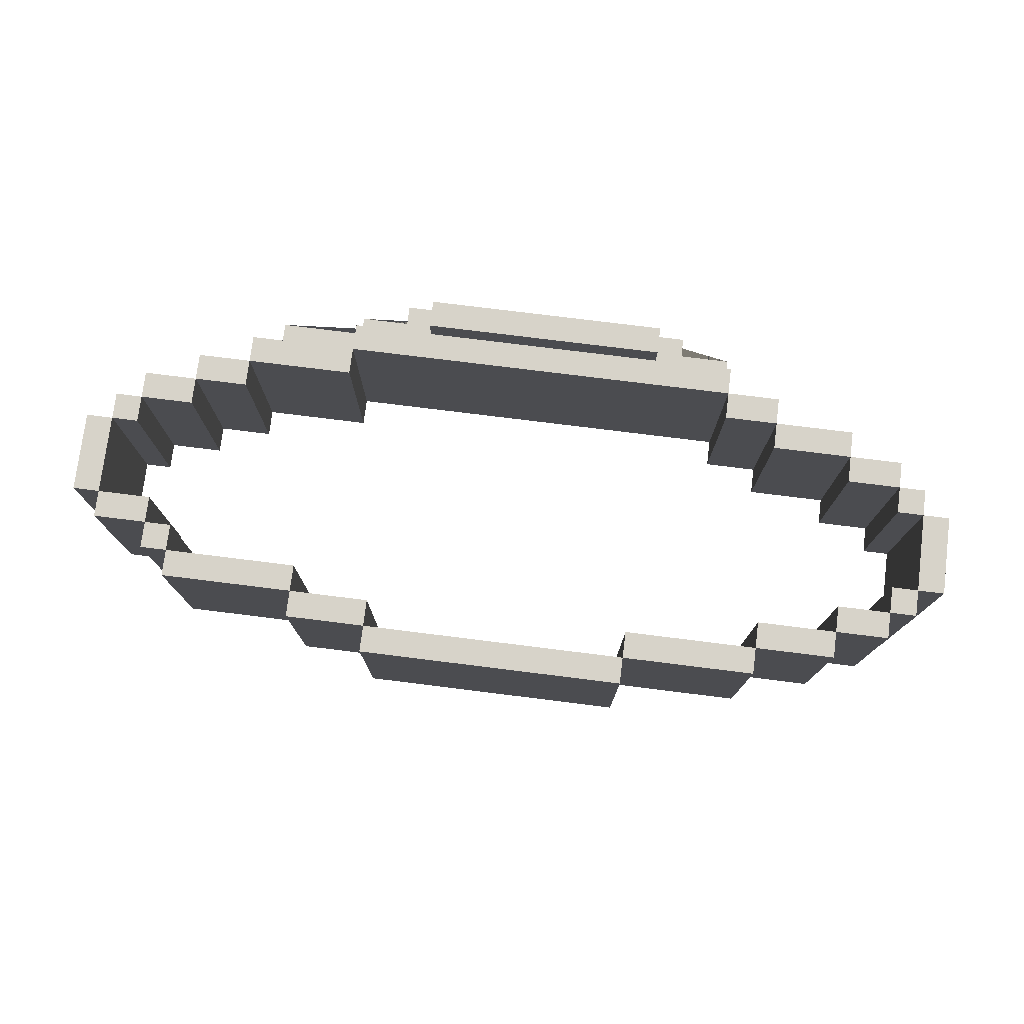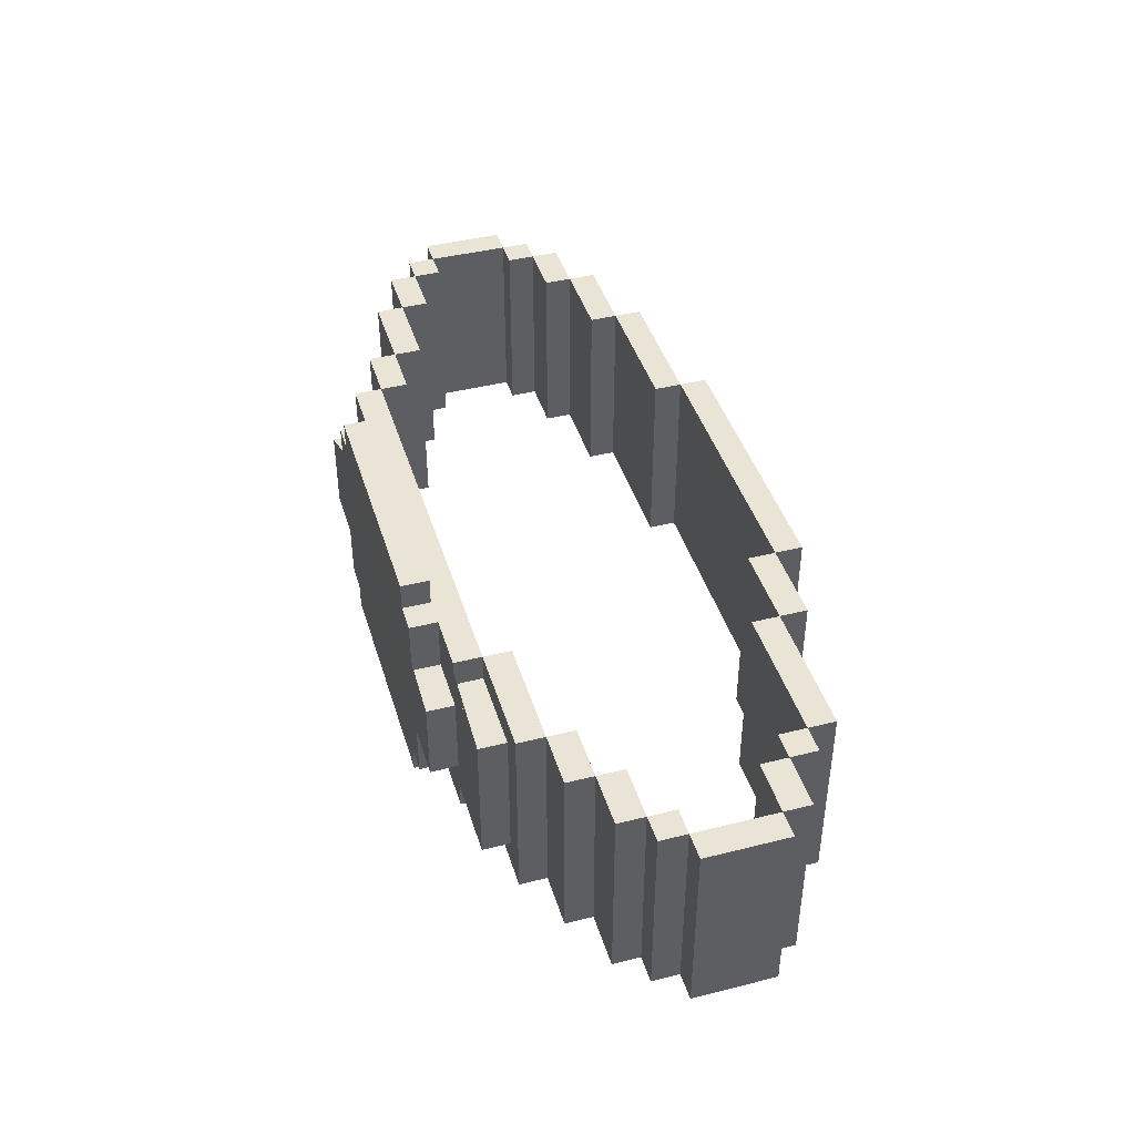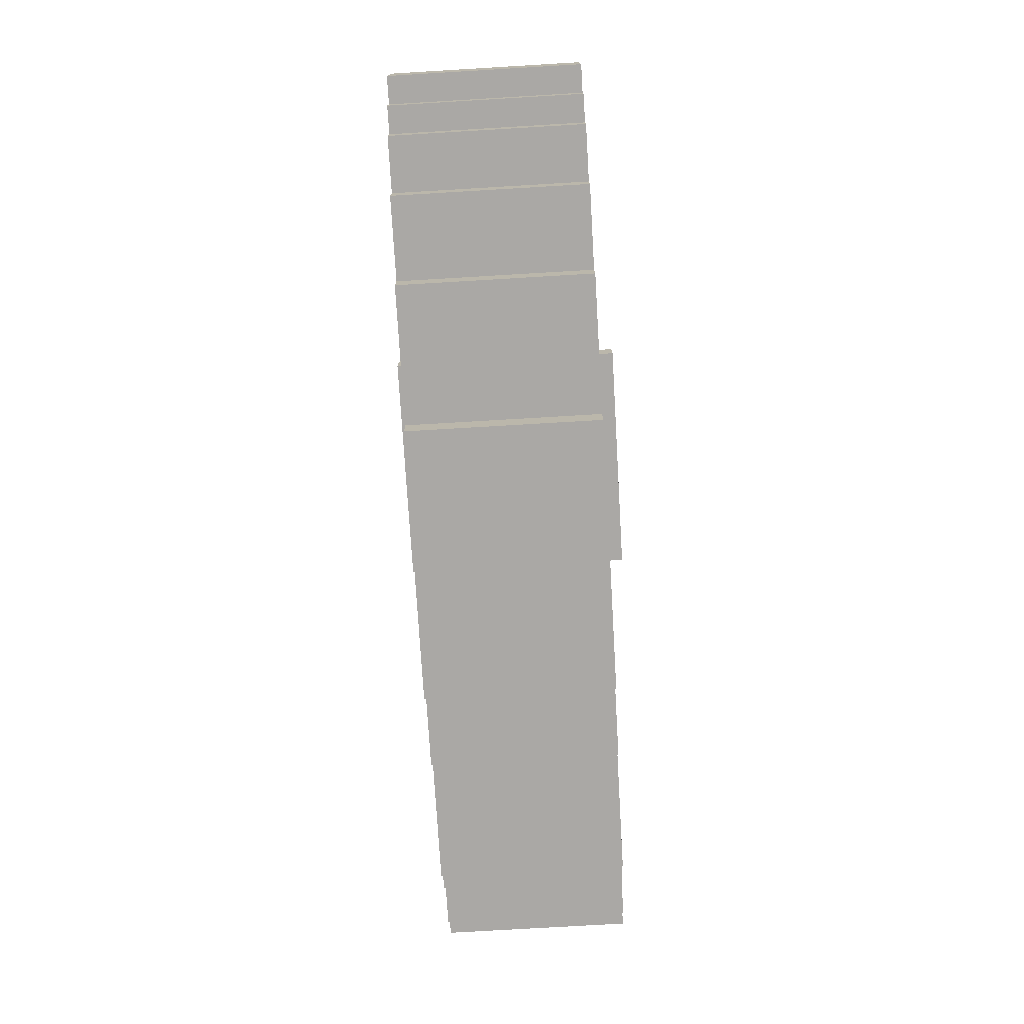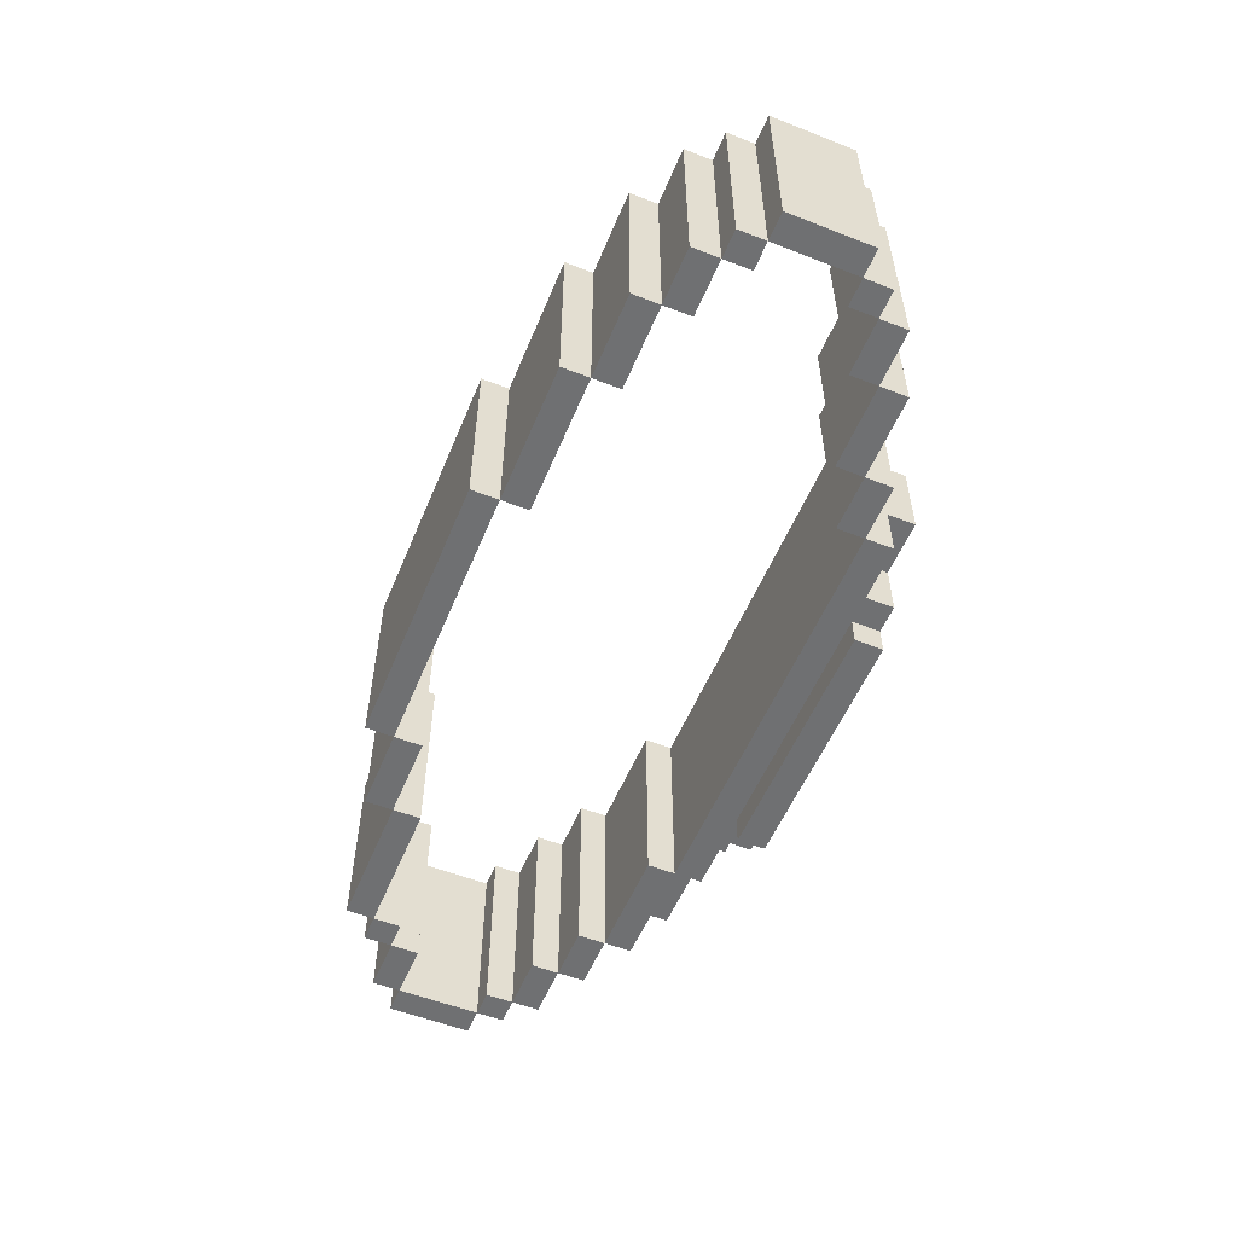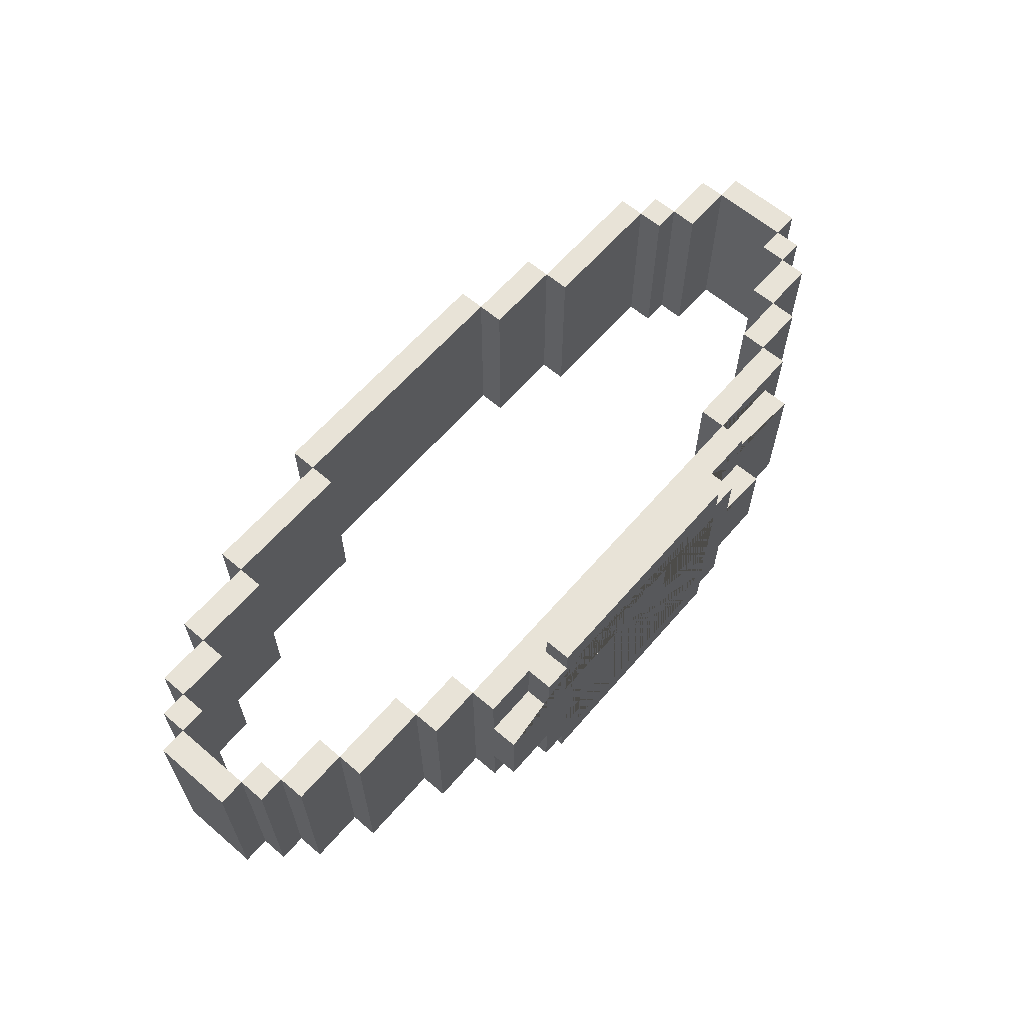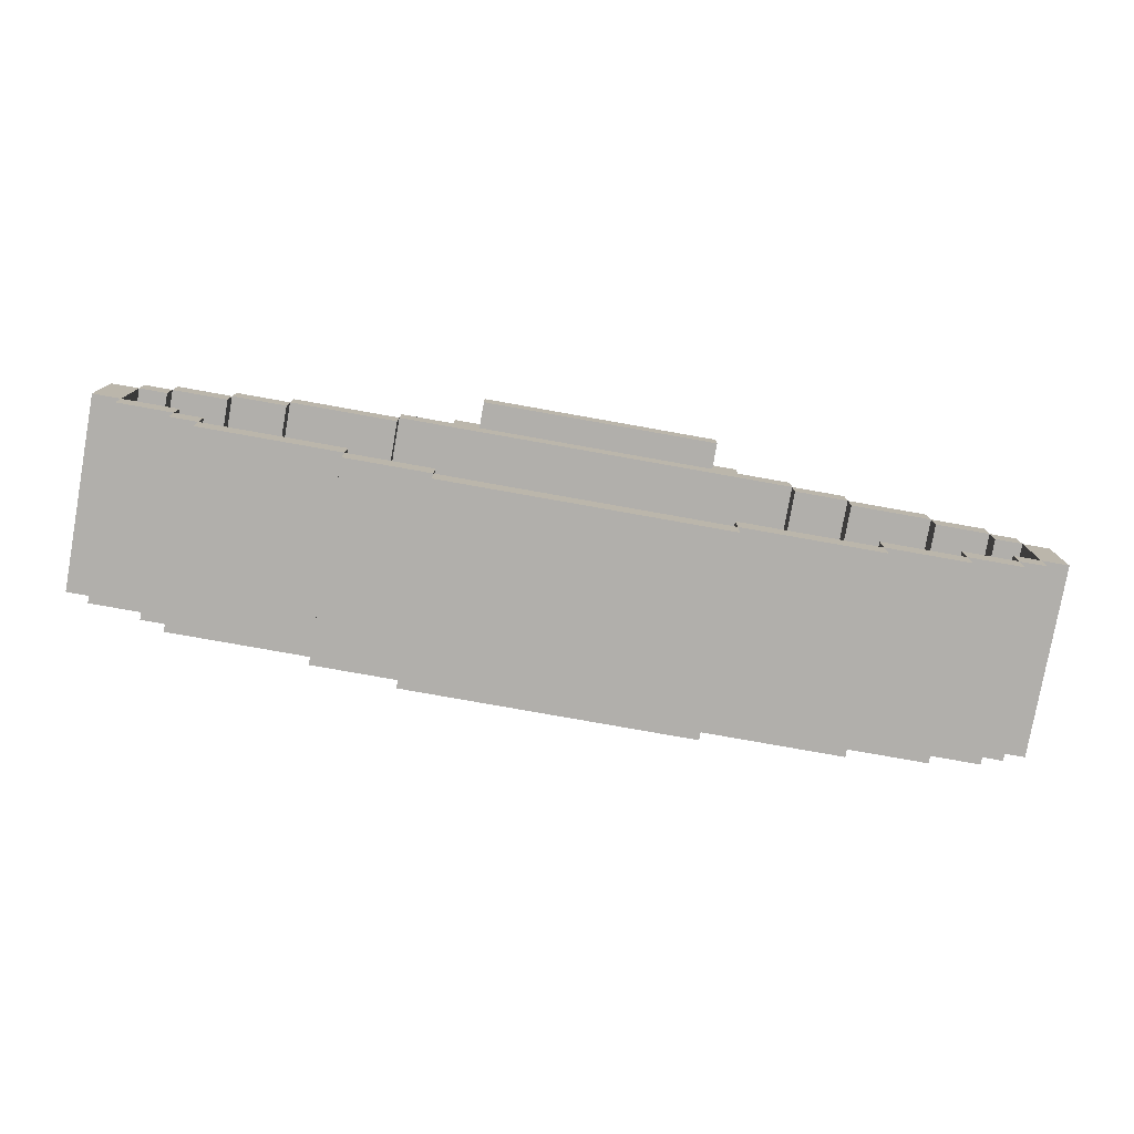
<metadata>
{"format":"obj","ext":"obj","renderer":"f3d","projection":"perspective","resolution":1024,"background":"white","views":[{"elev":76.3,"azim":-172.9,"up":"+Y"},{"elev":42.5,"azim":73.3,"up":"+Y"},{"elev":-75.1,"azim":-86.6,"up":"+Z"},{"elev":-54.9,"azim":-112.4,"up":"+Y"},{"elev":62.4,"azim":-49.2,"up":"+Y"},{"elev":-78.3,"azim":169.9,"up":"+Z"}]}
</metadata>
<code>
o Belt_Leather
v 0.16 0.01 -0.03
v 0.16 0.08 -0.02
v 0.16 0.01 0.02
v 0.16 0.08 0.02
v 0.15 0.08 0.03
v 0.14 0.01 -0.04
v 0.13 0.08 -0.05
v 0.13 0.08 0.03
v 0.11 0.01 0.04
v 0.1 0.07 0.05
v 0.1 0.02 0.06
v 0.1 0.02 0.05
v 0.07 0.01 0.06
v 0.07 0.01 0.05
v 0.07 0.08 0.05
v 0.07 0.07 0.06
v 0.07 0.07 0.05
v 0.05 0.03 0.06
v 0.05 0.01 0.07
v 0.05 0.01 0.06
v 0.05 0.03 0.07
v 0.05 0.08 -0.07
v 0.05 0.06 0.06
v 0.04 0 0.06
v 0.01 0.02 0.06
v 0.01 0.07 0.07
v -0.04 0.08 0.06
v -0.04 0.07 0.06
v -0.05 0.03 0.06
v -0.05 0.02 0.06
v -0.05 0.06 0.06
v -0.05 0.07 0.07
v -0.05 0.08 -0.05
v -0.08 0.08 0.04
v -0.1 0.01 -0.04
v -0.1 0.01 -0.05
v -0.1 0.01 0.03
v -0.13 0.01 -0.03
v -0.13 0.08 0.02
v -0.15 0.08 -0.02
v 0.14 0.08 -0.02
v 0.13 0.01 -0.03
v 0.07 0.08 0.04
v 0.04 0.07 0.07
v 0.03 0.01 0.06
v 0.03 0.07 0.06
v 0.03 0.07 0.07
v -0.02 0.02 0.06
v -0.05 0.01 -0.07
v -0.05 0.08 0.06
v -0.06 0.06 0.07
v -0.08 0.08 0.06
v -0.1 0.01 0.05
v -0.1 0.08 0.05
v -0.13 0.01 -0.05
v -0.13 0.01 -0.04
v -0.13 0.08 -0.04
v -0.15 0.01 0.03
v -0.15 0.08 0.02
v -0.15 0.08 0.03
v -0.16 0.08 -0.03
v -0.16 0.08 0.02
v 0.08 0.08 -0.06
v -0.1 0.01 -0.06
v 0.13 0.01 -0.05
v 0.13 0.01 -0.04
v 0.14 0.08 -0.04
v -0.15 0.01 -0.04
v -0.16 0.01 -0.03
v -0.15 0.08 -0.03
v -0.15 0.01 -0.03
v 0.17 0.01 -0.02
v -0.17 0.01 -0.02
v -0.17 0.08 -0.02
v -0.15 0.08 0.01
v 0.13 0.01 0.02
v 0.15 0.08 0.02
v -0.1 0.08 0.03
v -0.05 0.01 0.06
v -0.05 0.09 0.06
v 0.05 0.08 -0.06
v -0.05 0.01 -0.06
v 0.08 0.08 -0.05
v -0.05 0.01 -0.05
v 0.08 0.08 -0.04
v 0.14 0.08 -0.03
v -0.13 0.08 -0.03
v 0.16 0.01 -0.02
v -0.16 0.01 -0.02
v 0.17 0.01 0.01
v 0.16 0.01 0.01
v -0.16 0.01 0.01
v -0.16 0.08 0.01
v -0.17 0.01 0.01
v 0.13 0.01 0.03
v 0.13 0.01 0.04
v -0.1 0.01 0.04
v -0.1 0.08 0.04
v 0.11 0.01 0.05
v 0.11 0.08 0.05
v -0.08 0.08 0.05
v 0.07 0.03 0.06
v 0.07 0.06 0.06
v 0.07 0.08 0.06
v 0.04 0.07 0.06
v 0.03 0.02 0.06
v -0.02 0.03 0.06
v -0.04 0.01 0.06
v -0.02 0.06 0.06
v -0.06 0.08 0.06
v -0.08 0.06 0.06
v 0.07 0.03 0.07
v 0.05 0.08 0.07
v 0.04 0.08 0.07
v 0.03 0.01 0.07
v 0.03 0.02 0.07
v -0.02 0.02 0.07
v -0.02 0.07 0.07
v -0.04 0.08 0.07
v -0.04 0.02 0.07
v -0.05 0 0.07
v -0.05 0.01 0.07
v -0.05 0.02 0.07
v -0.05 0.06 0.07
v -0.04 0.07 0.07
v -0.05 0.09 0.07
v -0.06 0.01 0.07
v -0.08 0.03 0.07
v 0.04 0 0.07
v -0.05 0 0.06
v 0.05 0.01 -0.06
v 0.05 0.01 -0.07
v 0.08 0.01 -0.05
v 0.08 0.01 -0.06
v 0.05 0.01 -0.05
v 0.08 0.01 -0.04
v 0.14 0.01 -0.03
v 0.14 0.01 -0.02
v -0.15 0.01 -0.02
v 0.15 0.01 0.01
v 0.15 0.01 0.02
v -0.15 0.01 0.02
v -0.15 0.01 0.01
v -0.16 0.01 0.02
v 0.15 0.01 0.03
v -0.13 0.01 0.03
v -0.13 0.01 0.02
v 0.11 0.01 0.03
v -0.13 0.01 0.04
v 0.07 0.01 0.04
v -0.08 0.01 0.05
v -0.08 0.01 0.04
v 0.04 0.01 0.06
v -0.06 0.01 0.06
v -0.08 0.01 0.06
v 0.04 0.01 0.07
v 0.07 0.02 0.05
v 0.07 0.02 0.06
v 0.01 0.02 0.07
v -0.02 0.03 0.07
v -0.05 0.03 0.07
v -0.06 0.03 0.07
v -0.08 0.03 0.06
v -0.06 0.03 0.06
v -0.05 0.07 0.06
v 0.03 0.08 0.07
v 0.03 0.08 0.06
v -0.04 0.01 0.07
v 0.04 0.02 0.06
v 0.04 0.02 0.07
v -0.04 0.02 0.06
v 0.07 0.06 0.07
v 0.05 0.06 0.07
v -0.02 0.06 0.07
v -0.06 0.06 0.06
v -0.08 0.06 0.07
v 0.1 0.07 0.06
v 0.01 0.07 0.06
v -0.02 0.07 0.06
v -0.05 0.08 -0.07
v -0.05 0.08 -0.06
v 0.05 0.08 -0.05
v -0.1 0.08 -0.06
v -0.1 0.08 -0.05
v 0.13 0.08 -0.04
v -0.13 0.08 -0.05
v -0.1 0.08 -0.04
v 0.13 0.08 -0.03
v -0.15 0.08 -0.04
v 0.16 0.08 -0.03
v -0.16 0.08 -0.02
v 0.17 0.08 -0.02
v 0.17 0.08 0.01
v 0.16 0.08 0.01
v -0.17 0.08 0.01
v 0.15 0.08 0.01
v 0.13 0.08 0.02
v -0.13 0.08 0.03
v 0.11 0.08 0.03
v 0.13 0.08 0.04
v 0.11 0.08 0.04
v -0.13 0.08 0.04
v 0.05 0.08 0.06
v 0.04 0.08 0.06
v -0.05 0.08 0.07
v -0.06 0.08 0.07
v 0.04 0.09 0.06
v 0.04 0.09 0.07
f 101 15 14 151
f 185 67 6 66
f 81 63 134 131
f 136 85 83 133
f 187 57 56 35
f 81 182 83 63
f 83 133 134 63
f 156 129 24 153
f 58 60 59 142
f 93 195 94 92
f 135 131 134 133
f 197 77 141 76
f 26 159 25 178
f 71 70 189 68
f 32 124 31 165
f 32 165 28 125
f 164 163 155 154
f 183 184 33 181
f 59 142 143 75
f 189 57 56 68
f 17 16 177 10
f 100 99 9 201
f 121 122 79 130
f 101 54 53 151
f 61 191 40 70
f 193 90 72 192
f 205 126 80 50
f 42 66 6 137
f 5 8 95 145
f 128 163 164 162
f 186 57 187 184
f 161 123 30 29
f 117 48 25 159
f 81 181 82 131
f 2 41 138 88
f 185 188 86 67
f 180 181 81 22
f 136 133 65 66
f 198 202 98 78
f 196 77 4 194
f 185 85 136 66
f 56 55 36 35
f 104 16 17 15
f 4 77 141 3
f 47 166 167 46
f 208 114 204 207
f 89 69 71 139
f 119 166 47 44 170 116 115 168 120 123 127 122 121 129 156 19 21 112 172 173 113 114 208 126 205 206 51 176 128 162 161 160 117 159 26 118 174 124 32 125
f 179 118 26 178
f 30 123 120 171
f 158 157 12 11
f 204 114 113 203 104 15 101 52 110 206 205 50
f 2 88 1 190
f 161 29 107 160
f 180 22 132 49
f 53 97 152 151
f 87 70 71 38
f 79 122 127 154 155 151 14 13 20 19 156 153
f 93 62 59 75
f 144 62 93 92
f 172 112 102 103
f 200 201 9 96
f 94 195 74 73
f 98 34 152 97
f 42 188 185 66
f 113 173 23 203
f 40 191 89 139
f 119 125 28 27
f 121 130 24 129
f 86 188 42 137
f 21 19 20 18
f 61 70 71 69
f 93 75 143 92
f 95 76 141 145
f 91 194 2 88
f 174 118 179 109
f 141 77 196 140
f 2 192 72 88
f 53 54 98 97
f 138 41 86 137
f 23 173 172 103
f 9 148 95 96
f 199 8 95 148
f 33 84 82 181
f 120 168 108 171
f 185 66 65 7
f 200 96 95 8
f 98 54 101 34
f 43 201 9 150
f 21 18 102 112
f 59 60 198 39
f 71 68 56 38
f 33 184 36 84
f 9 201 199 148
f 91 88 72 90
f 83 85 185 7
f 108 168 115 45
f 58 142 147 146
f 144 92 143 142
f 74 191 89 73
f 83 7 65 133
f 79 153 24 130
f 93 92 89 191
f 87 38 56 57
f 36 184 183 64
f 98 97 37 78
f 141 140 91 3
f 89 191 61 69
f 158 13 14 157
f 2 194 193 192
f 170 44 105 169
f 82 181 180 49
f 198 60 58 146
f 86 41 2 190
f 196 194 91 140
f 80 207 204 50
f 111 176 51 175
f 115 116 106 45
f 110 52 111 175
f 197 8 5 77
f 123 161 162 127
f 5 145 141 77
f 56 57 186 55
f 189 70 87 57
f 82 49 132 131
f 135 182 81 131
f 106 116 170 169
f 163 128 176 111 52 101 151 155
f 127 162 164 154
f 117 160 107 48
f 149 202 198 146
f 81 131 132 22
f 15 17 10 12 157 14 99 100
f 4 3 91 194
f 94 73 89 92
f 101 151 152 34
f 40 139 71 70
f 59 39 147 142
f 98 202 149 97
f 199 201 200 8
f 171 108 45 106 169 105 46 167 27 28 165 31 109 179 178 25 48 107 29 30
f 86 190 1 137
f 138 137 1 88
f 51 206 110 175
f 119 27 167 166
f 203 23 103 102 18 20 13 158 11 177 16 104
f 14 15 43 150
f 149 146 37 97
f 59 62 144 142
f 74 195 93 191
f 80 126 208 207
f 183 181 82 64
f 83 182 135 133
f 36 64 82 84
f 198 78 37 146
f 31 124 174 109
f 187 35 36 184
f 14 150 9 99
f 198 146 147 39
f 177 11 12 10
f 47 46 105 44
f 43 15 100 201
f 186 184 36 55
f 86 137 6 67
f 193 194 91 90
f 95 8 197 76

</code>
